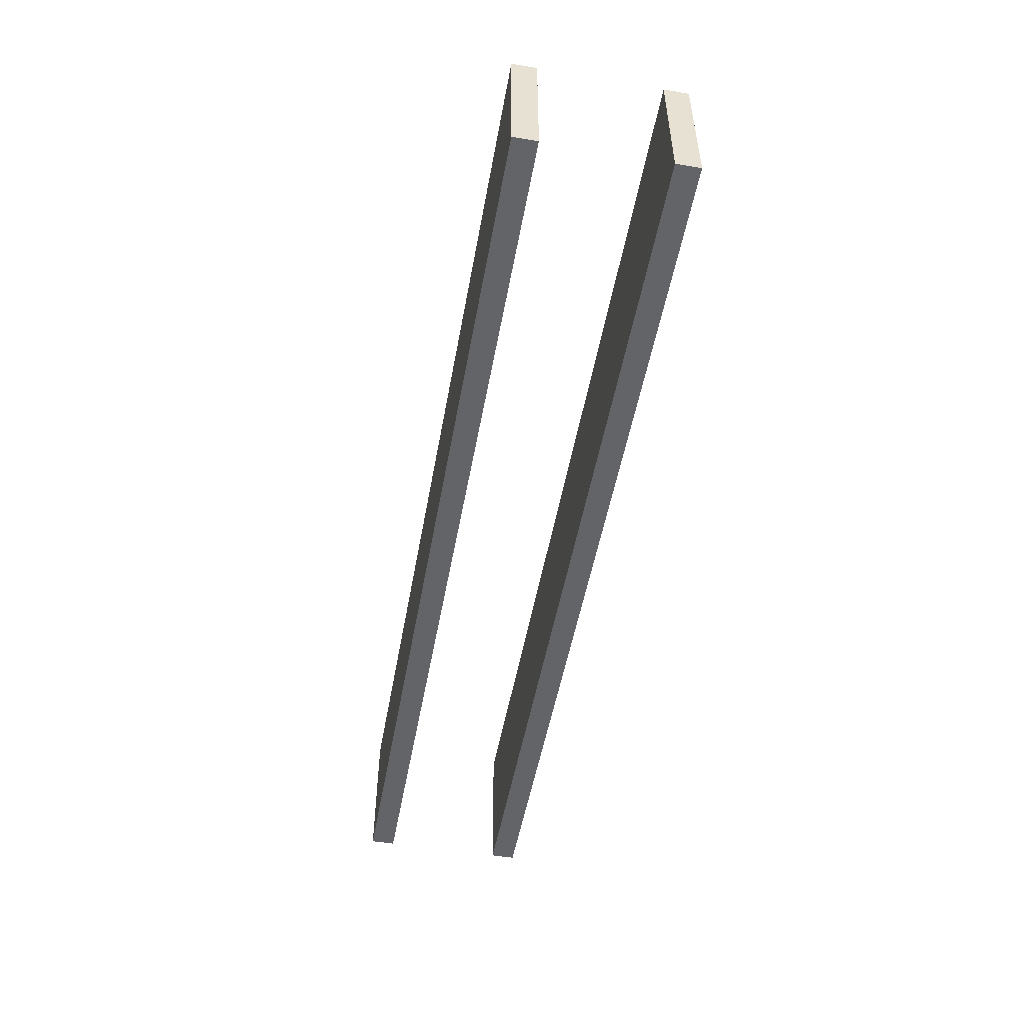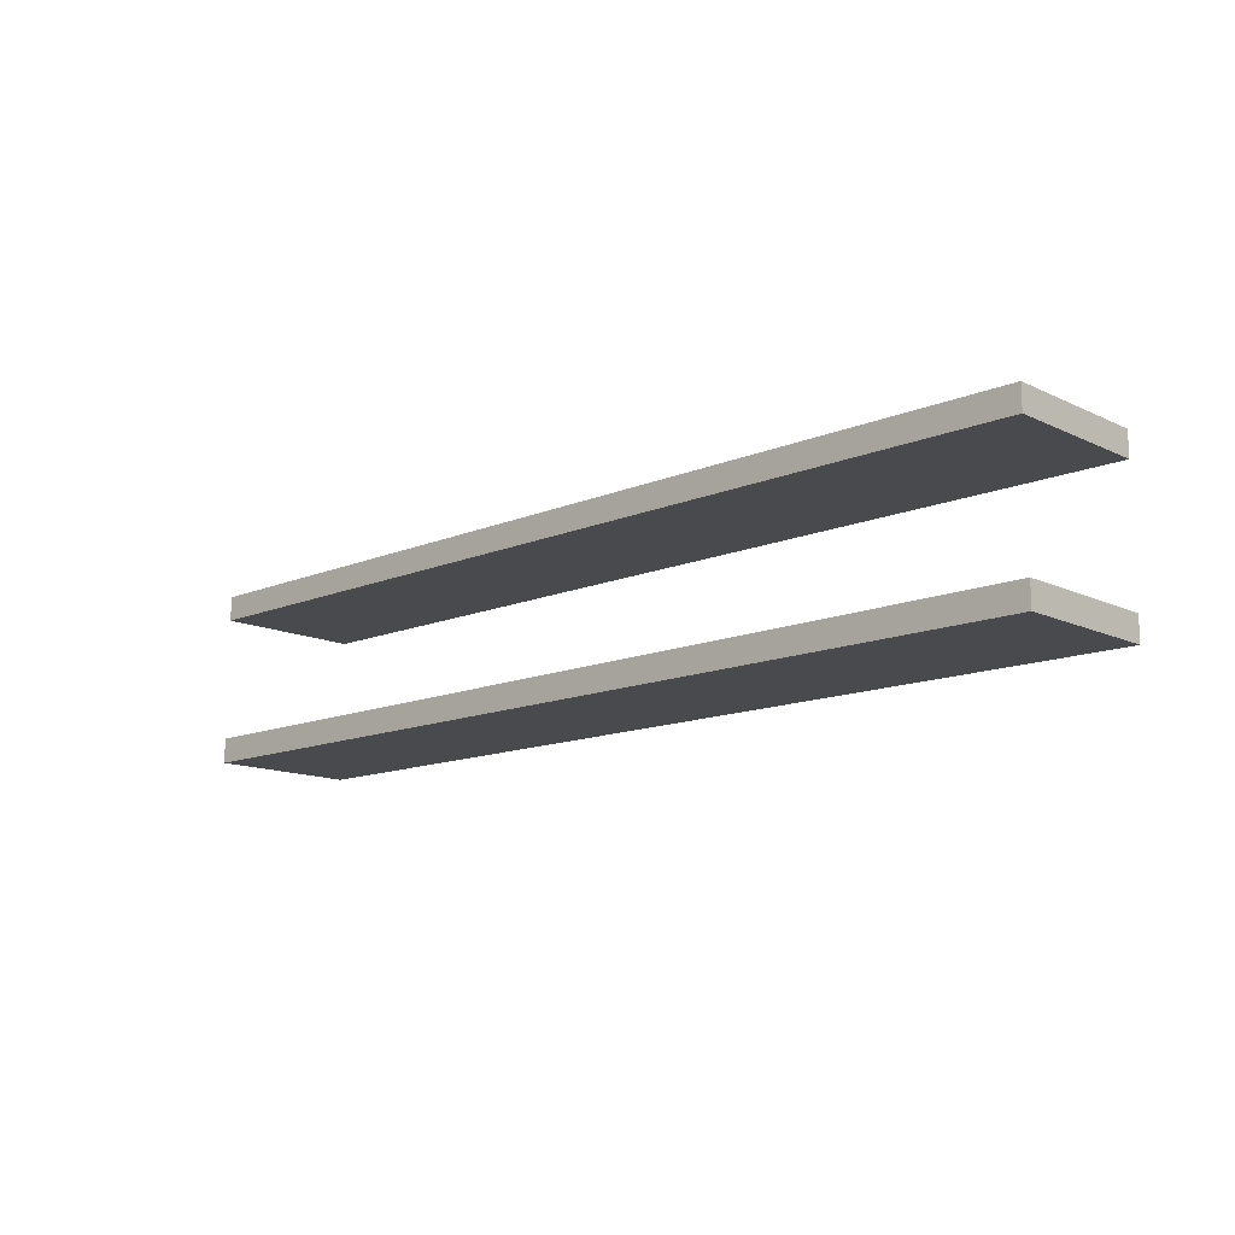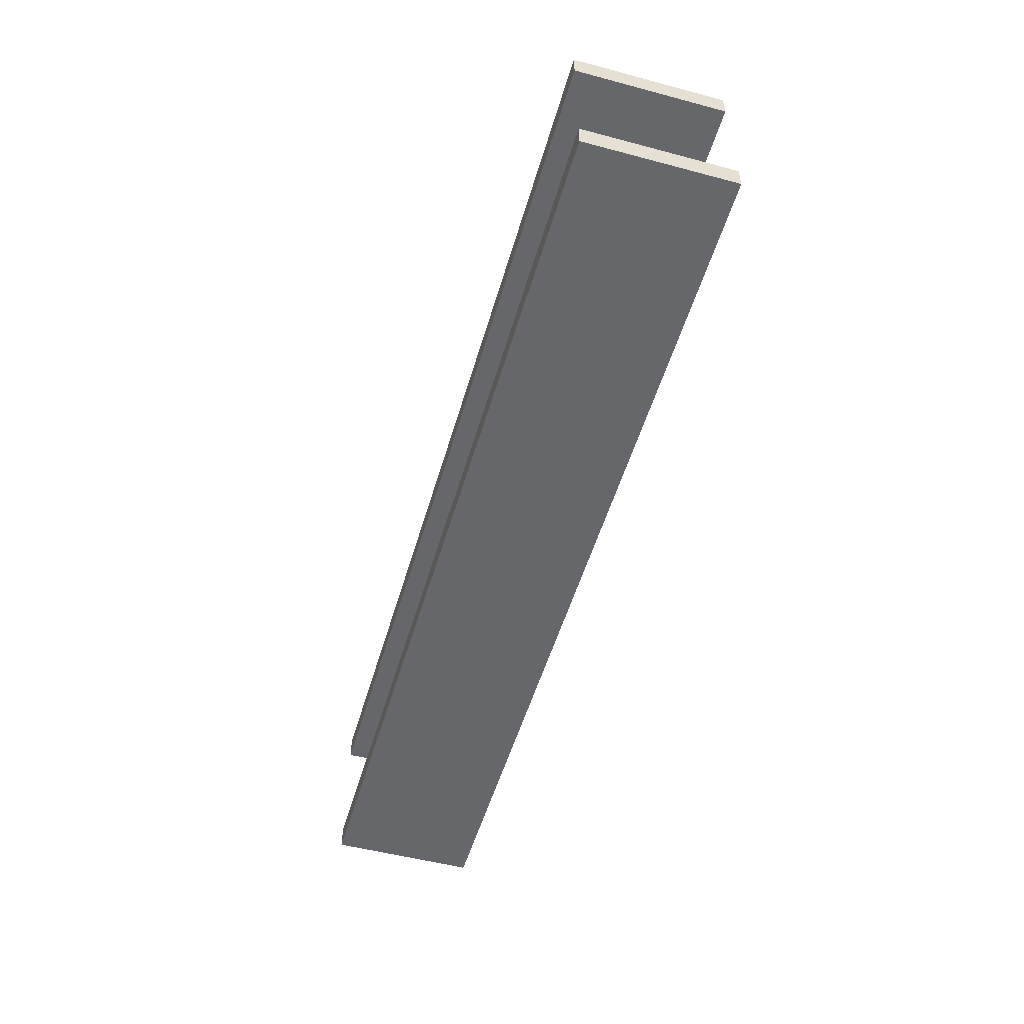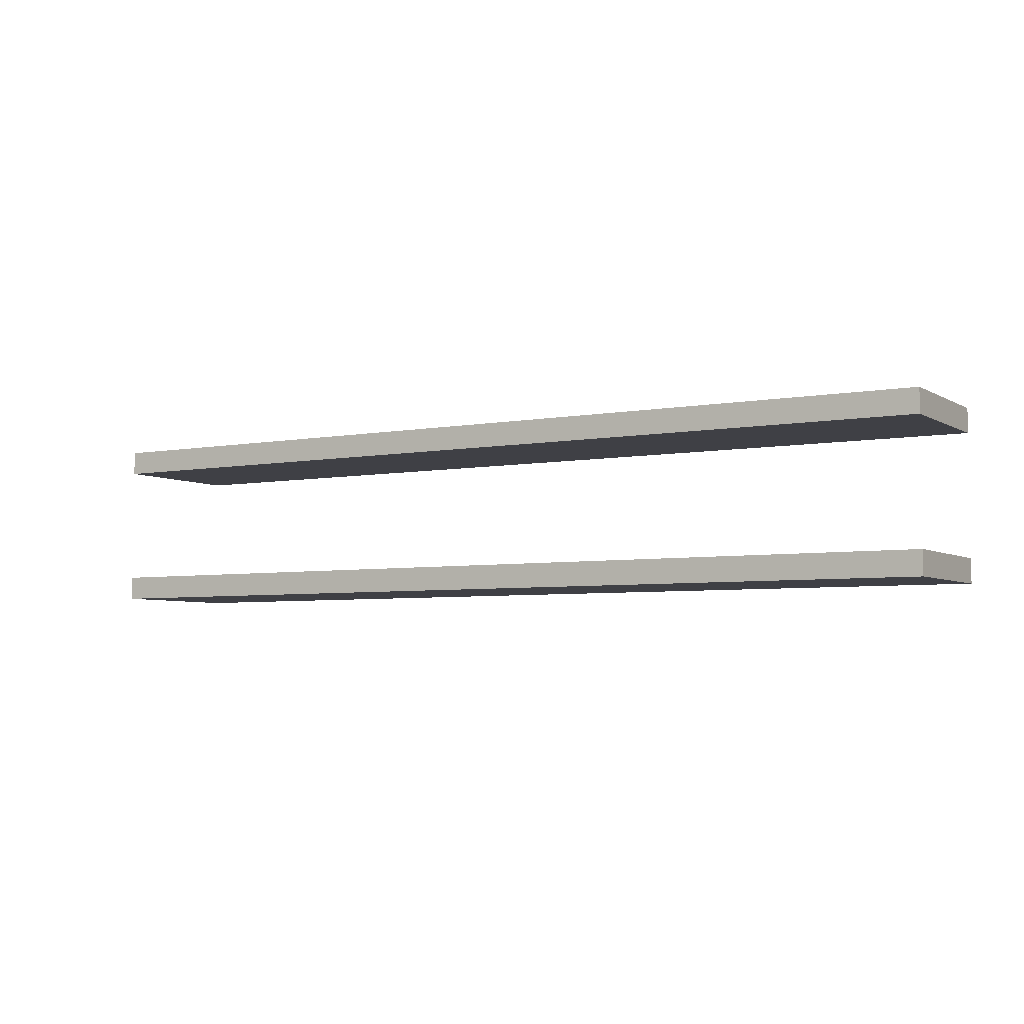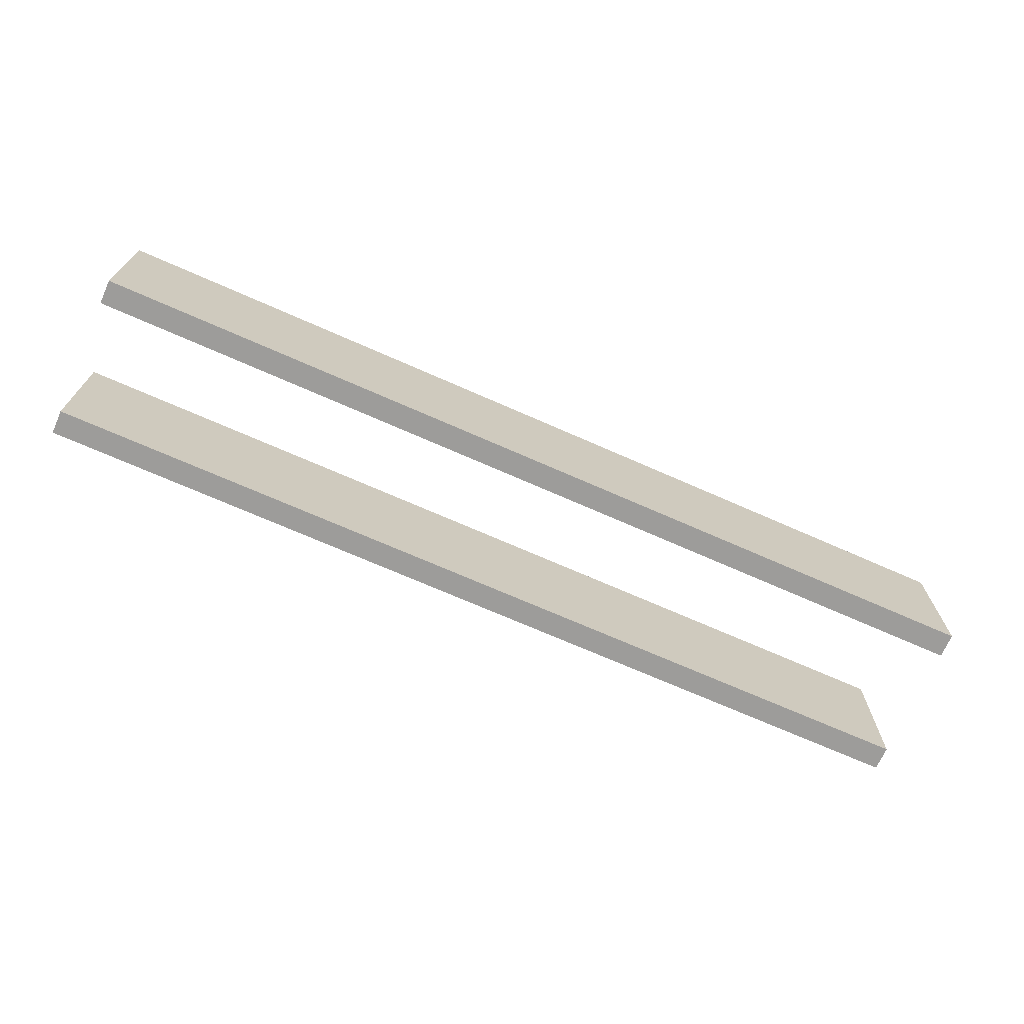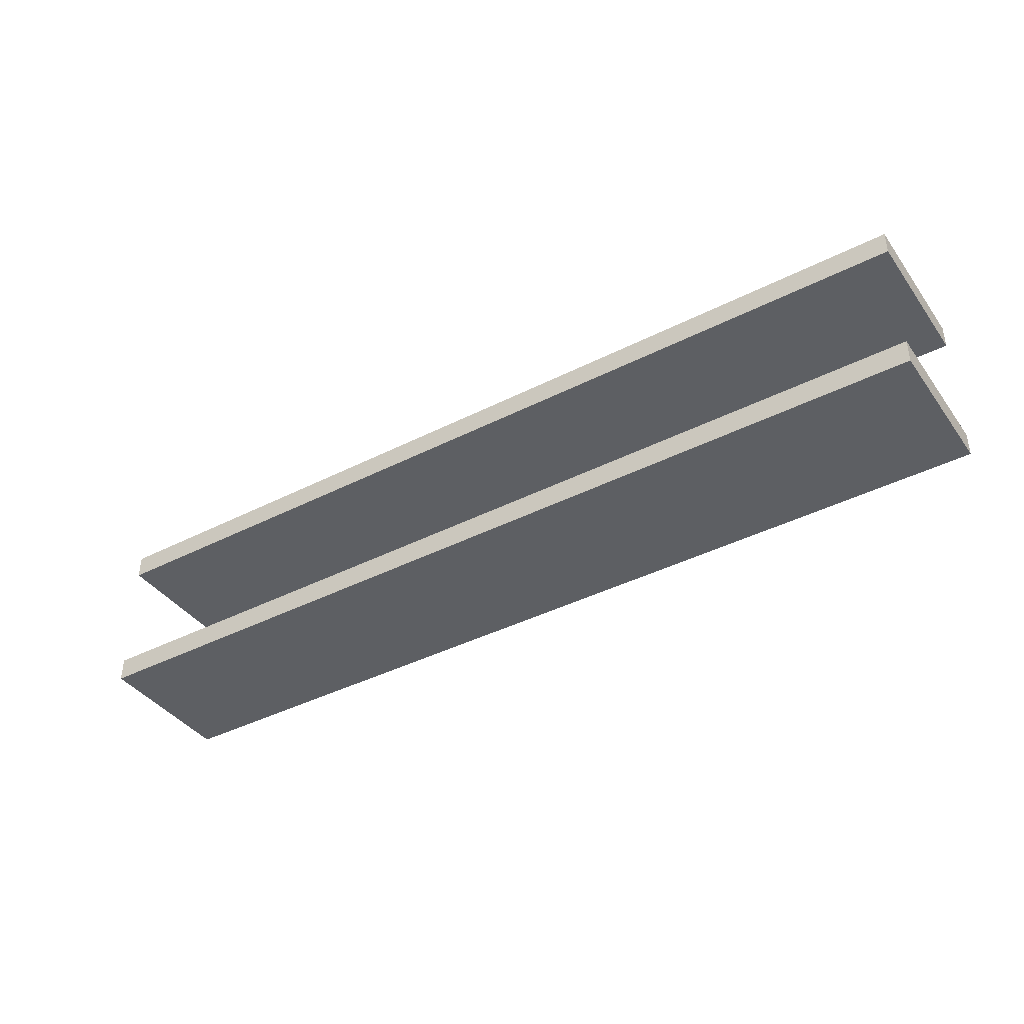
<metadata>
{"format":"obj","ext":"obj","renderer":"f3d","projection":"perspective","resolution":1024,"background":"white","views":[{"elev":-51.2,"azim":79.8,"up":"+Y"},{"elev":-13.4,"azim":43.4,"up":"+Z"},{"elev":-52.0,"azim":74.0,"up":"+Z"},{"elev":-5.2,"azim":30.8,"up":"+Z"},{"elev":-70.0,"azim":-23.9,"up":"+Y"},{"elev":-39.9,"azim":32.3,"up":"+Z"}]}
</metadata>
<code>
o Cube.011
v 3.527 -1.446 -35.25
v 3.527 1.446 -35.25
v 3.527 -1.446 -35.73
v 3.527 1.446 -35.73
v 21.8 -1.446 -35.25
v 21.8 1.446 -35.25
v 21.8 -1.446 -35.73
v 21.8 1.446 -35.73
v 3.527 -1.446 -38.09
v 3.527 1.446 -38.09
v 3.527 -1.446 -38.57
v 3.527 1.446 -38.57
v 21.8 -1.446 -38.09
v 21.8 1.446 -38.09
v 21.8 -1.446 -38.57
v 21.8 1.446 -38.57
f 1 2 4 3
f 3 4 8 7
f 7 8 6 5
f 5 6 2 1
f 3 7 5 1
f 8 4 2 6
f 9 10 12 11
f 11 12 16 15
f 15 16 14 13
f 13 14 10 9
f 11 15 13 9
f 16 12 10 14

</code>
